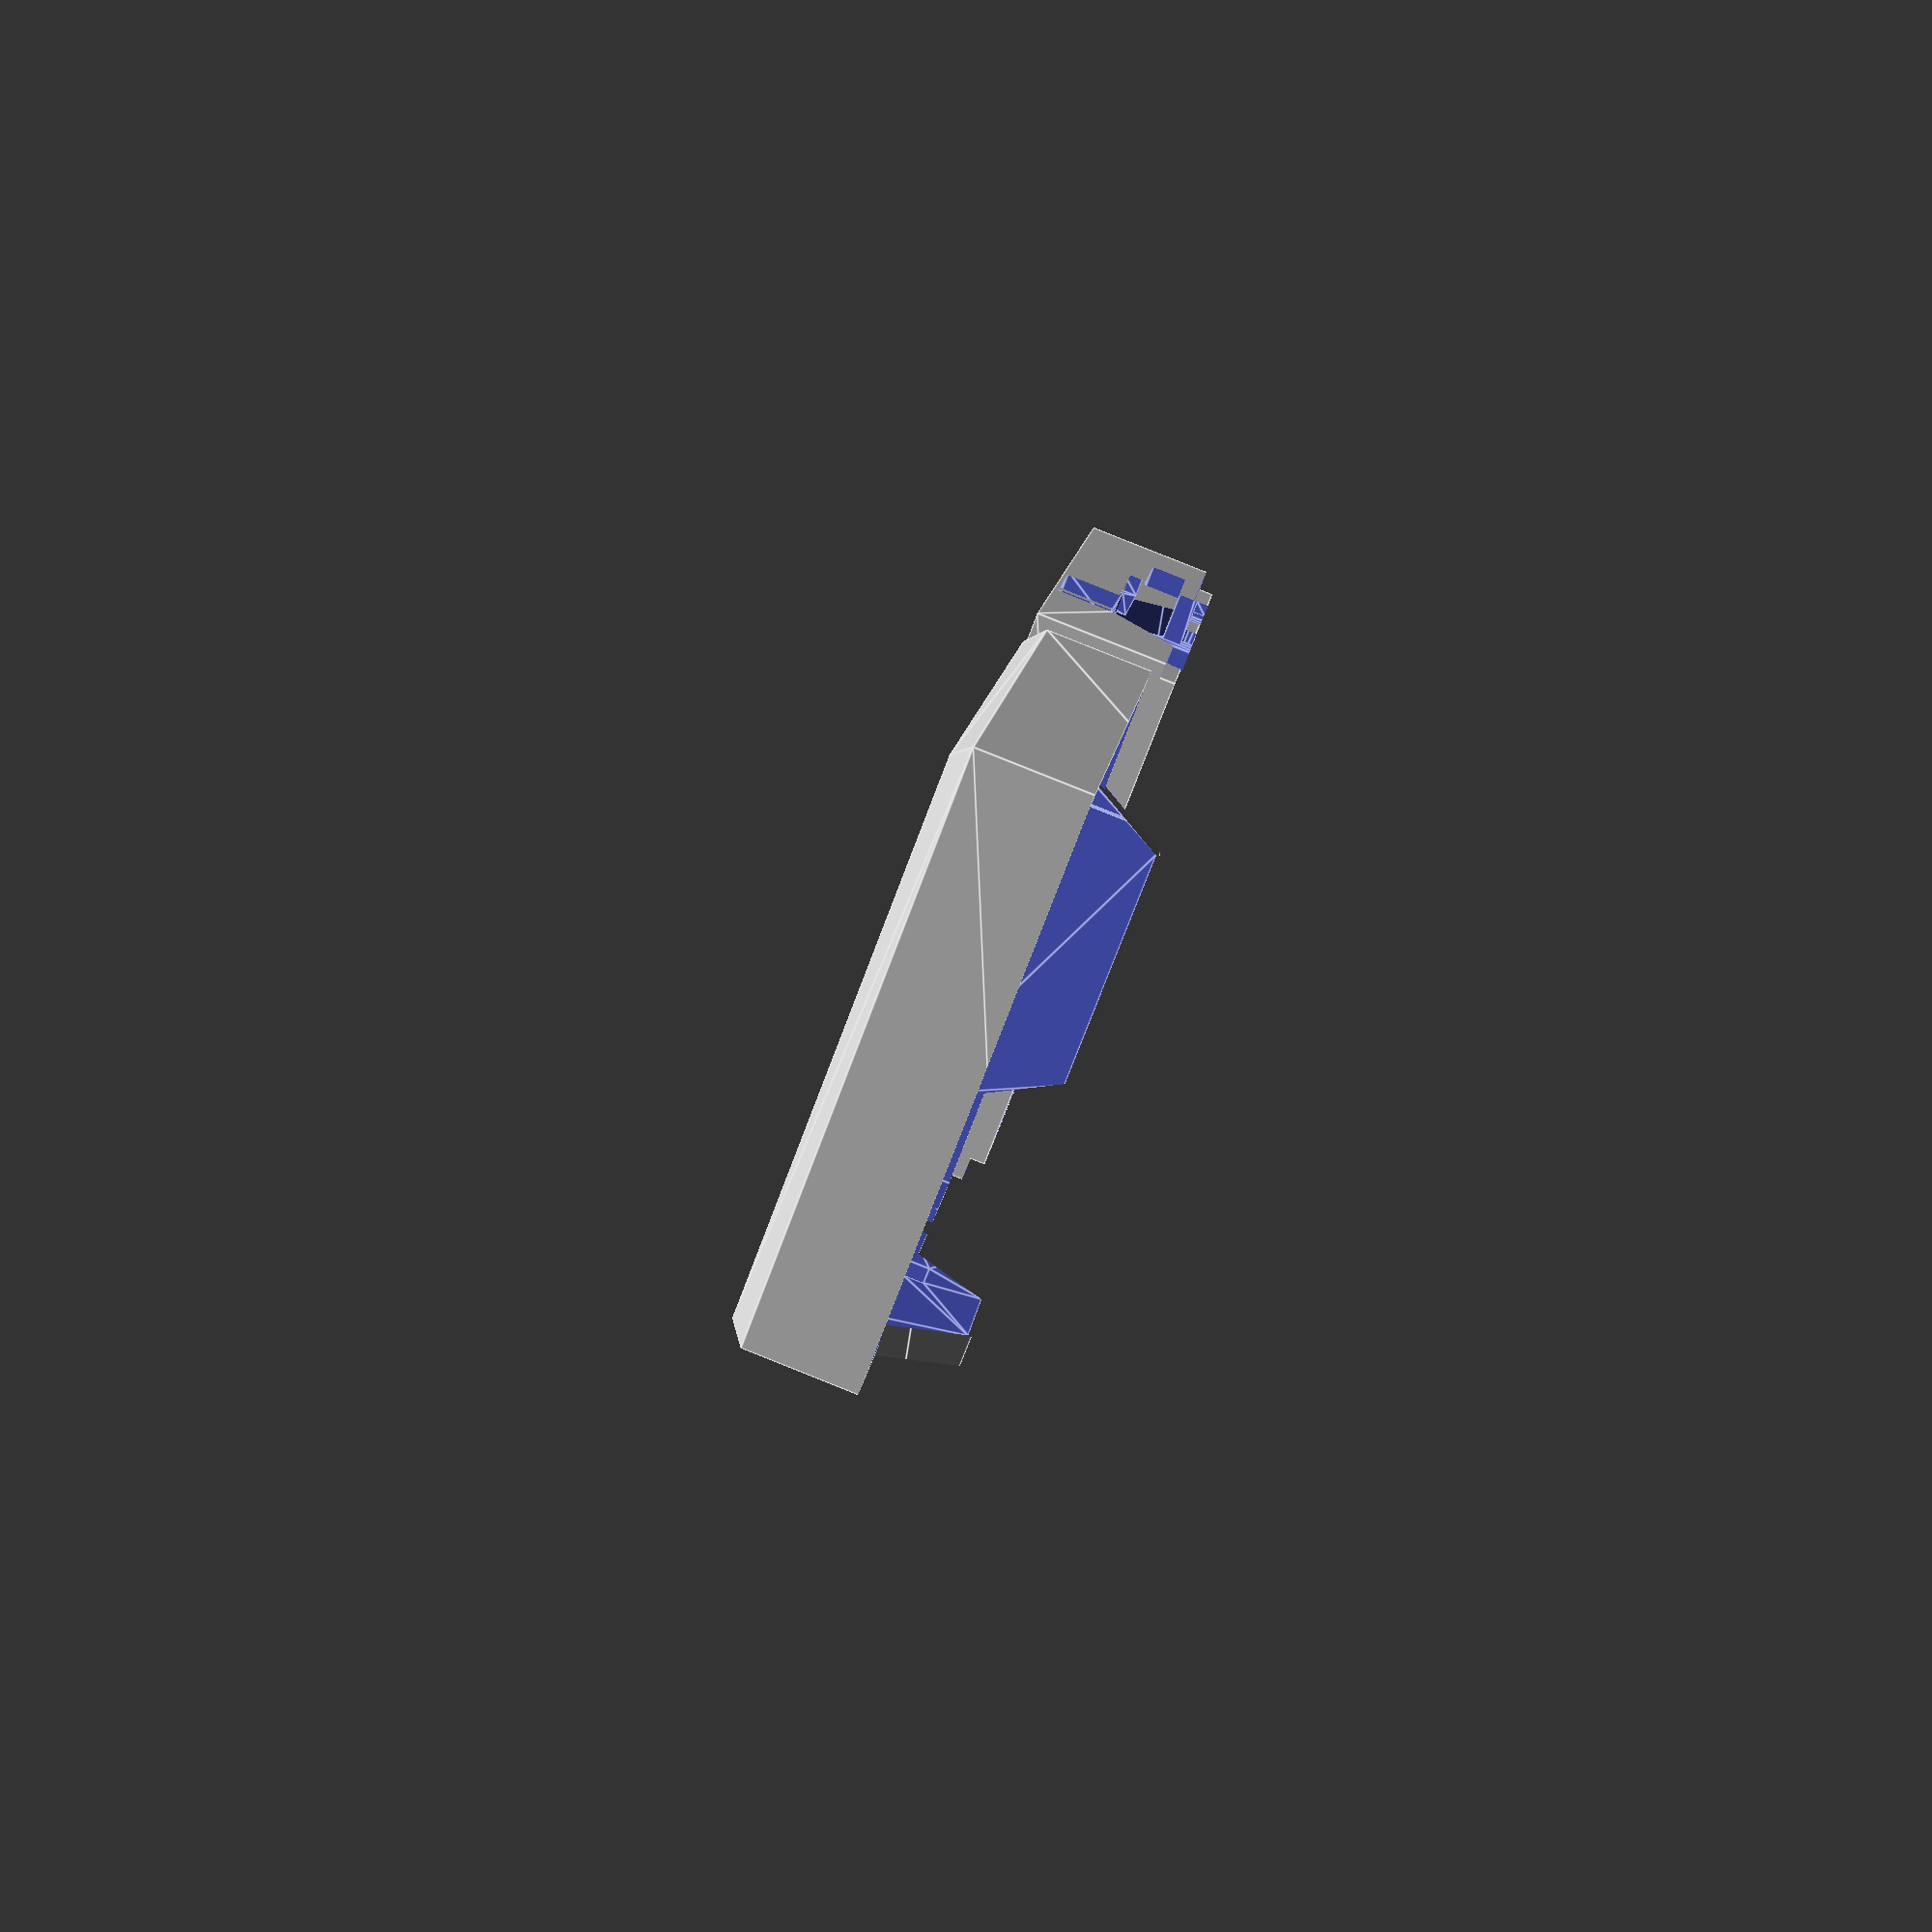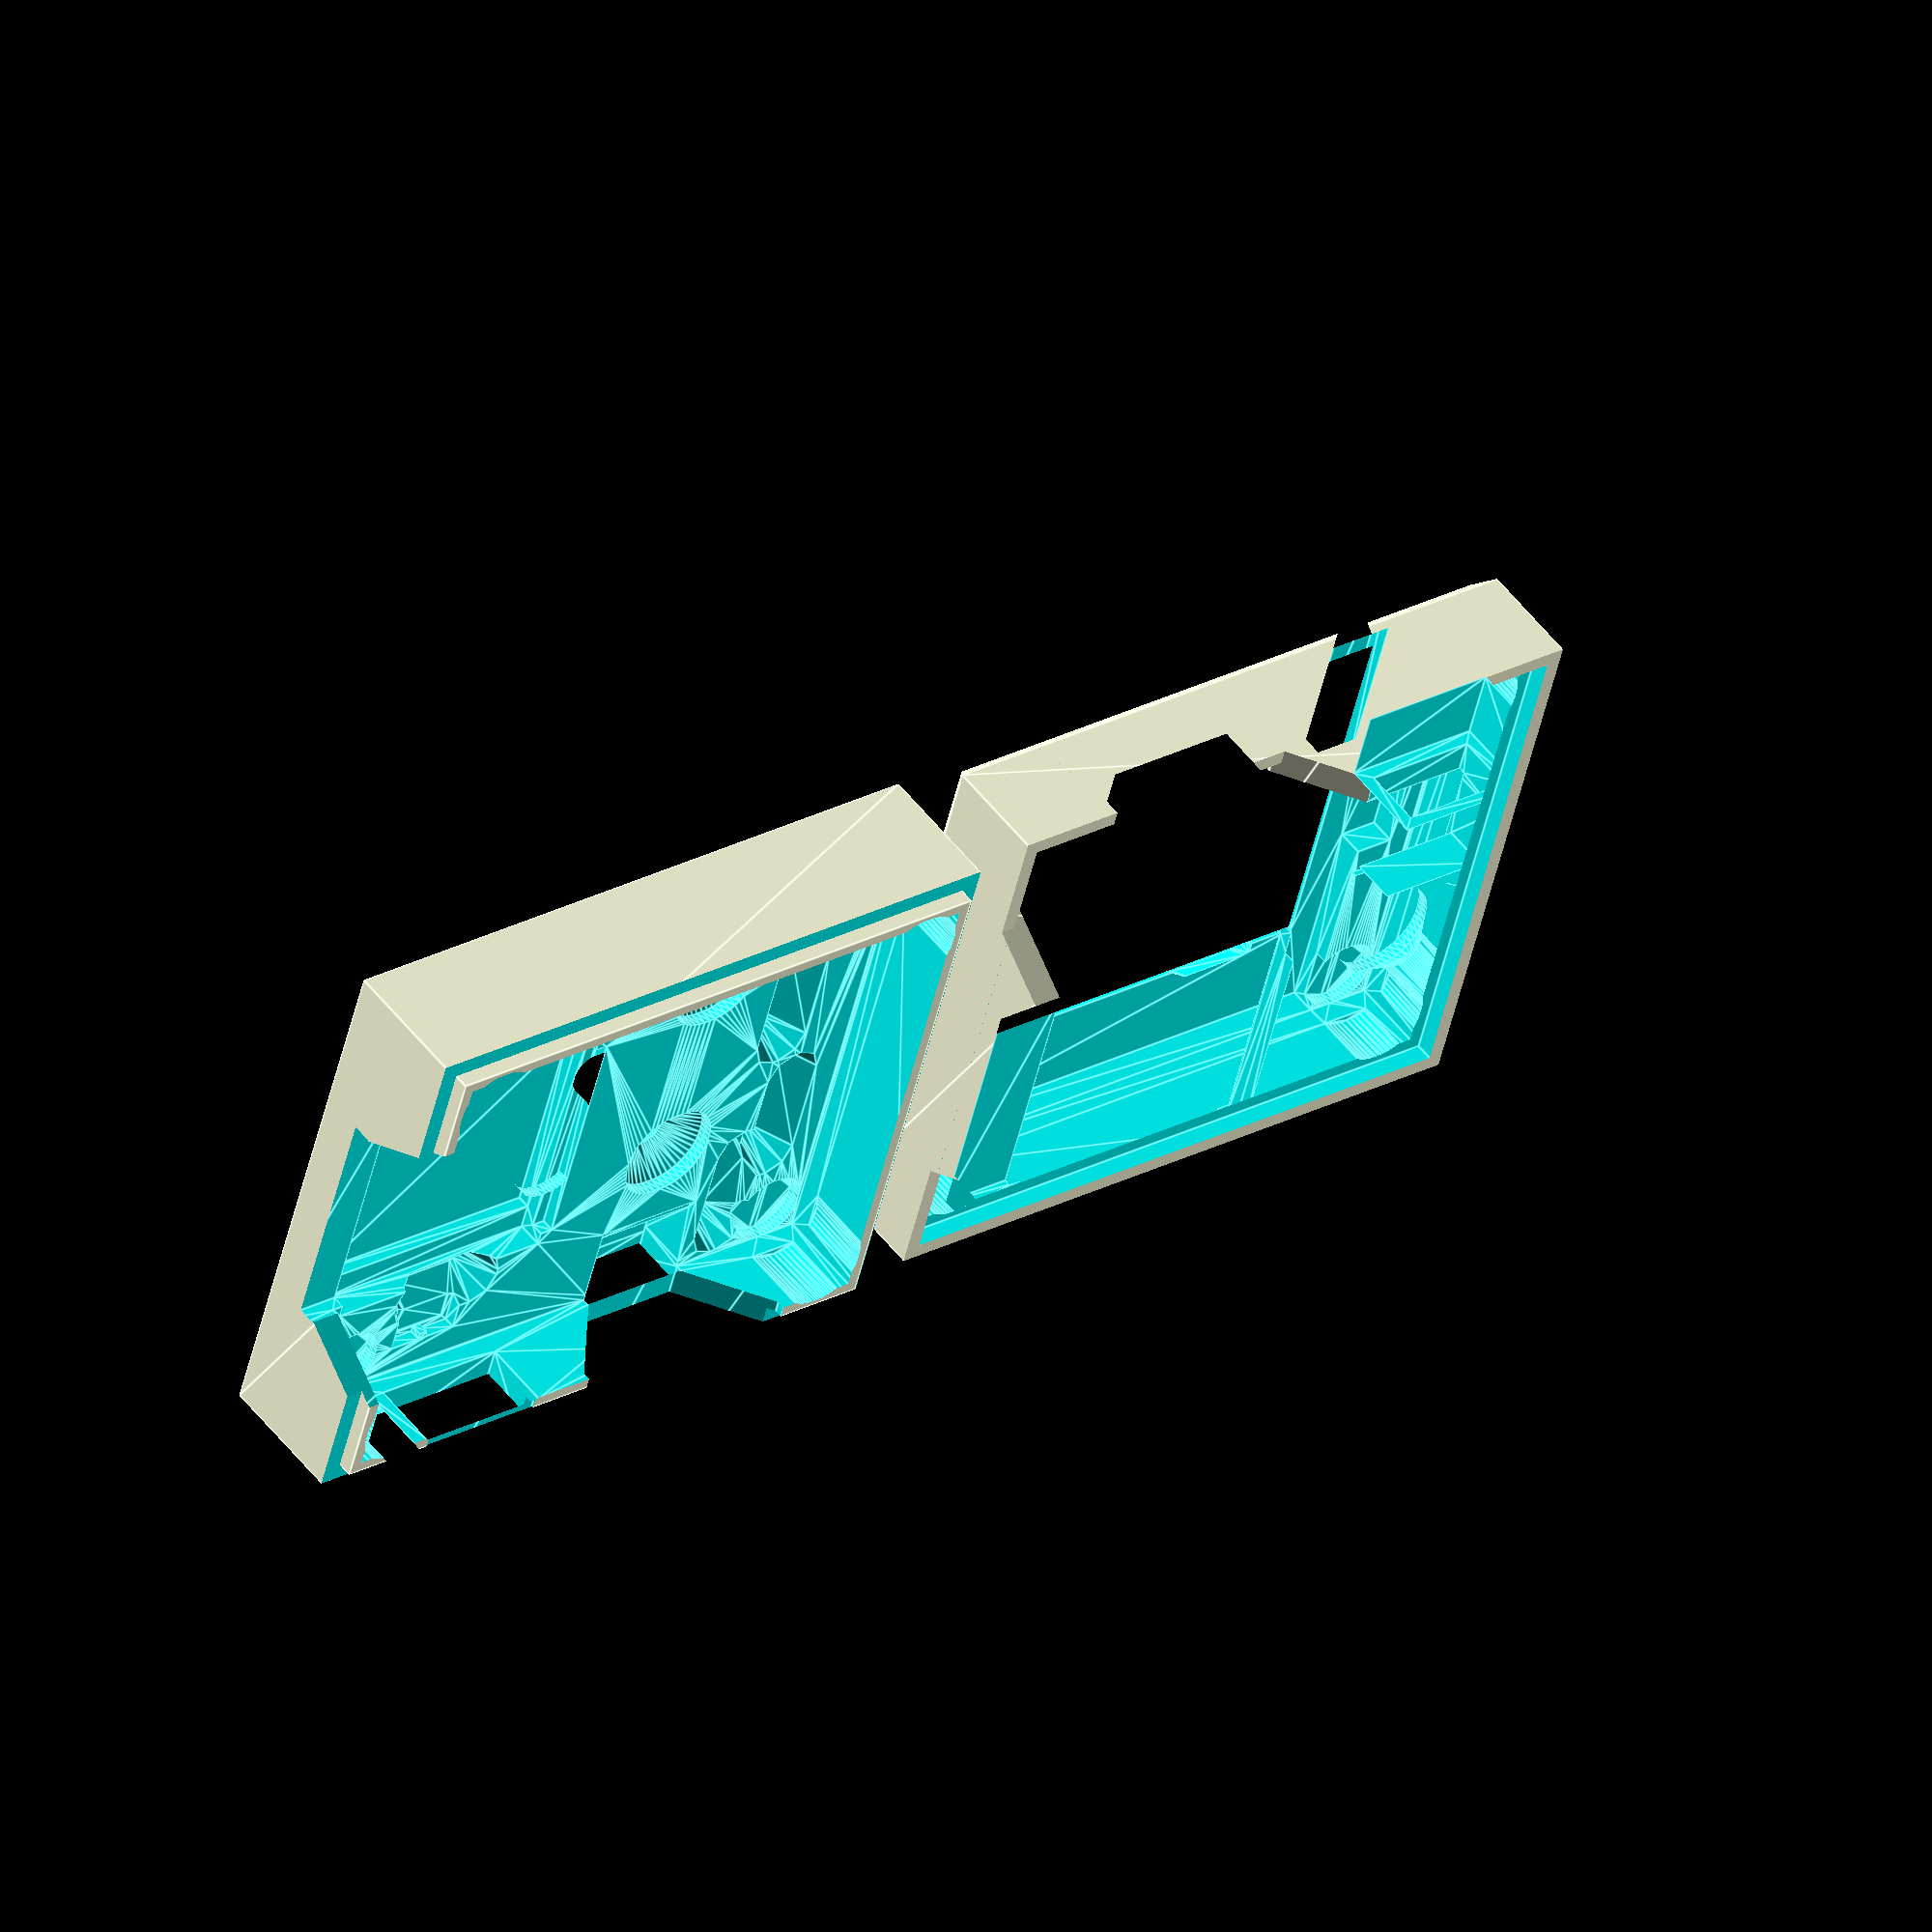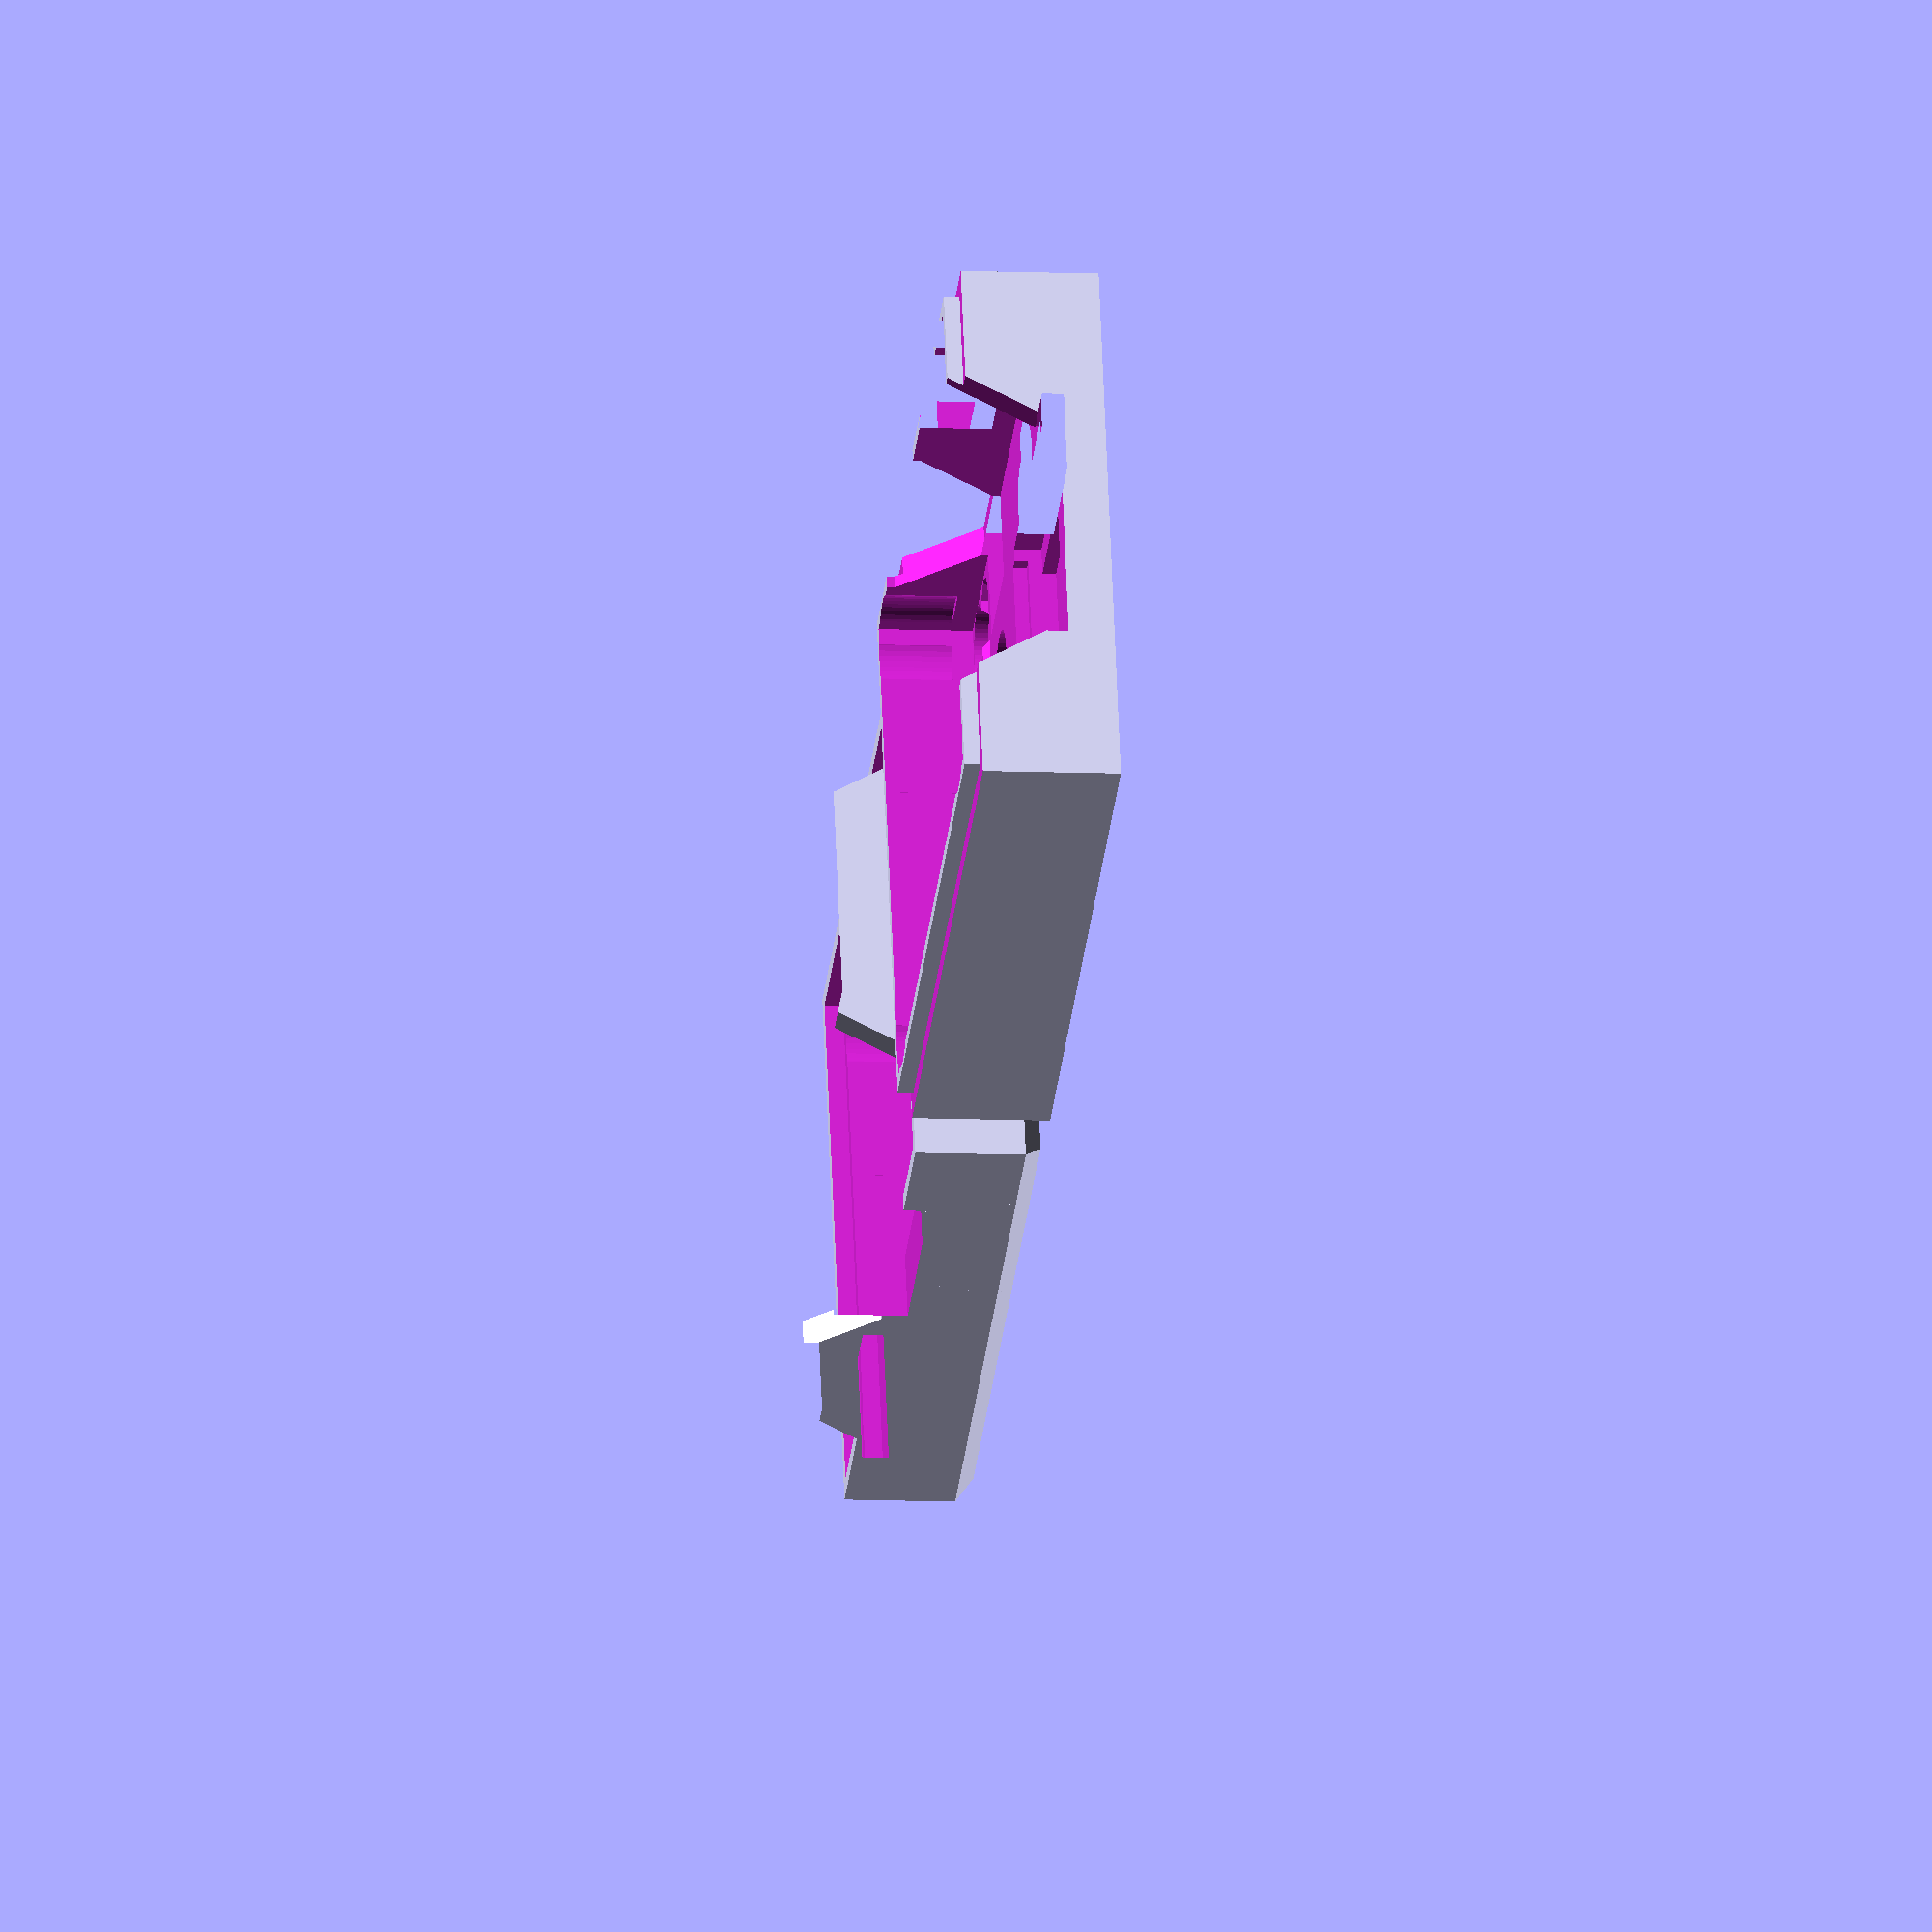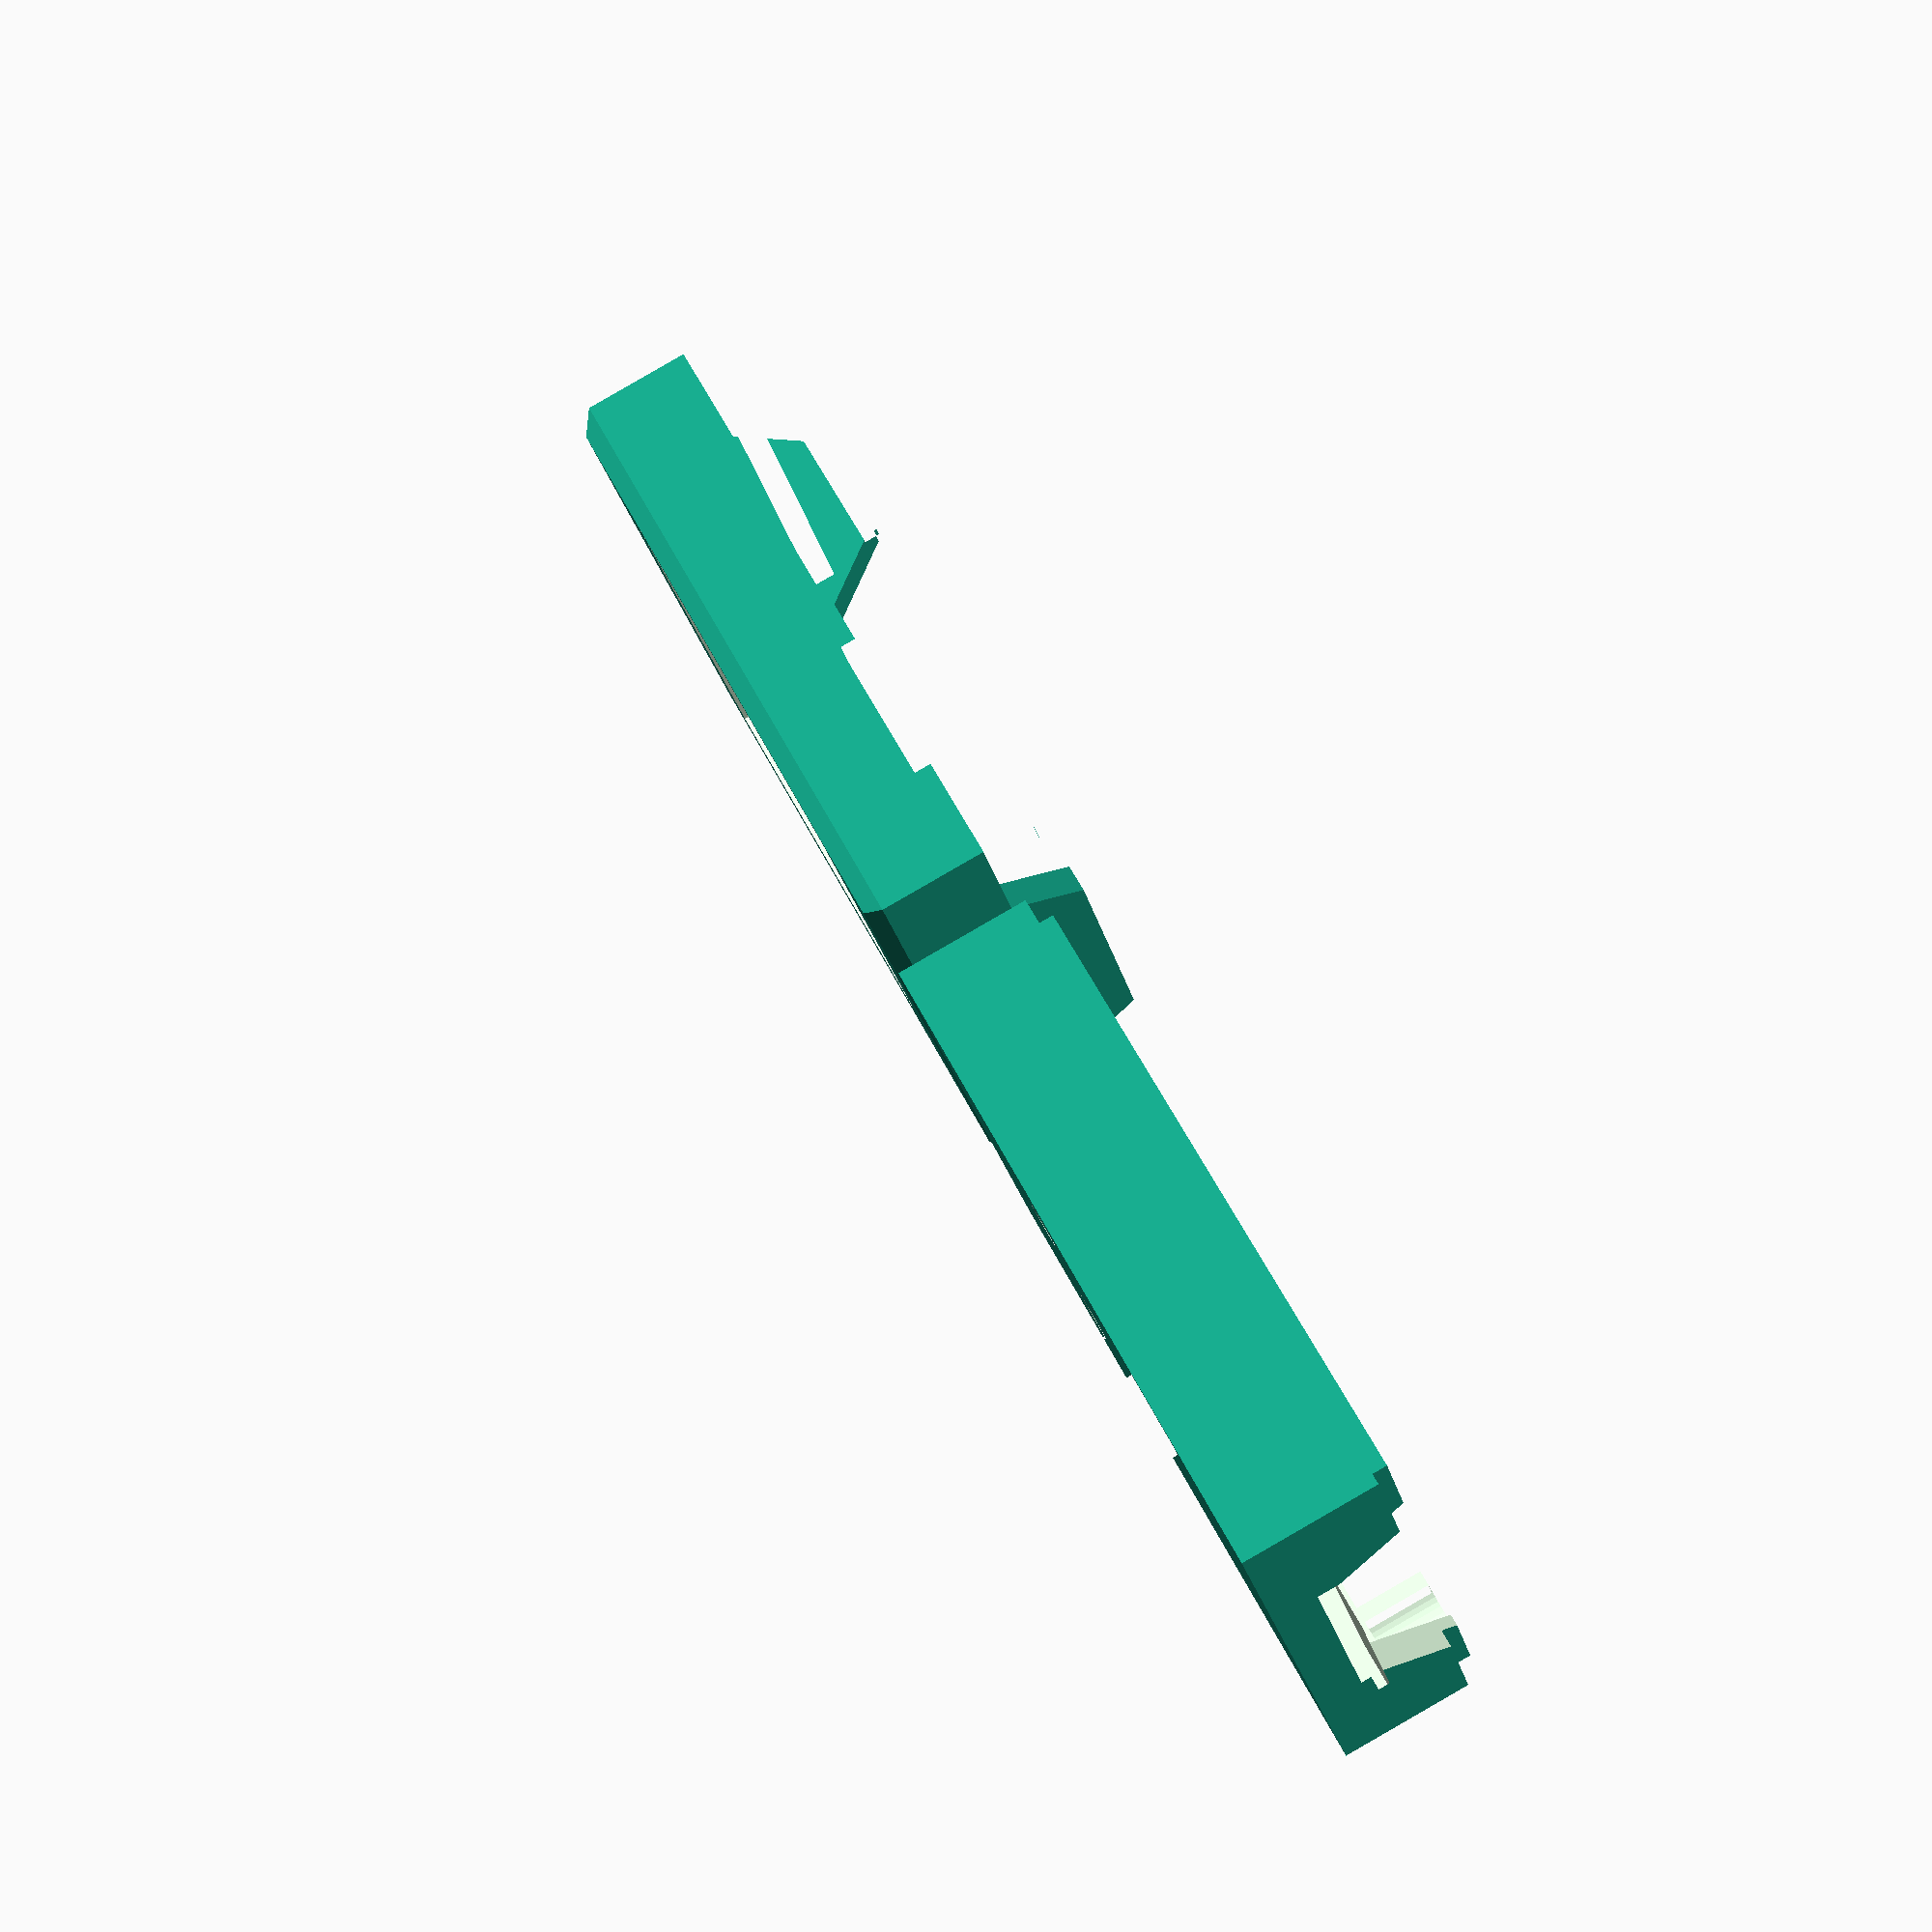
<openscad>
// 3D case for Environmental monitor
// Copyright (c) 2019 Adrian Kennard, Andrews & Arnold Limited, see LICENSE file (GPL)

// Main component cube, may just be the PCB itself
// Bits stick out, usually on top or bottom

nooled=0;   // Set for design where OLED is not in use.

compw=45;
comph=37;
compt=1.6+(nooled?0:9+1.6);
compclear=0.5;

// Box thickness reference to component cube
base=(nooled?8:2.6);
top=4.6;
side=2.5;
sidet=0.1; // Gap in side clips

$fn=48;

// Note, origin is corner of box in all cases
// I.e. comp is offset side, side, base

// Parts
module esp32()
{ // ESP32-WROOM-32
    cube([25.500,18,1]);
    translate([1,1,0])
    cube([18,16,3]);
    translate([1,-1,0])
    cube([18,20,2]); // SOlder
}

module microusb()
{ // MicroUSB
    cube([8.150,5.080,4]);
    cube([8.150,5.080+1,0.5]);
}

module smd1206()
{ // 1206
    translate([-0.5,-0.5,0])
    cube([3.2+1,1.6+1,1]); // Larger to allow for position error
    translate([-1,-1,0])
    cube([2,1.6+1+1,0.9]); // Solder
    translate([3.2-1,-1,0])
    cube([2,1.6+1+1,0.9]); // Solder
}

module spox(n,hole=false)
{
    cube([(n-1)*2.5+4.9,4.9,4.9]);
    cube([(n-1)*2.5+4.9,5.9,3.9]);
    hull()
    {
        cube([(n-1)*2.5+4.9,7.9,0.5]);
        cube([(n-1)*2.5+4.9,7.4,1]);
    }
    translate([4.9/2-0.3,0,0])
    cube([(n-1)*2.5+0.6,6.6+0.3,2.38+0.3]);
    if(hole)
    translate([0,-side*2,0])
    cube([(n-1)*2.5+4.9,side*2,4.9]);
}

module pins(x,y,s,w,h)
{ // Solder pins, x/y are left/bottom edge, s is size
    translate([x+s/2,y+s/2,0])
    hull()
    {
        cylinder(d1=4,d2=s,h=3,$fn=8);
        translate([w,h,0])
        cylinder(d1=4,d2=s,h=3,$fn=8);
    }
}

// Draw component
// Exact dimensions as clerance added later
// hole: add holes for leads / viewing, etc
module comp(hole=false)
{
    translate([side,side,base])
    {
        // Basic cube
        cube([compw,comph,compt]);
        translate([-1,-1,0])
        { // Co-ordinates from PCB are 1mm border
            for(x=[3.75,43.25])
            for(y=[3.5,35.5])
            translate([x,y,0])
            {
                if(!nooled)
                    translate([0,0,1.6])
                cylinder(d=6,h=9);
                translate([0,0,-1])
                cylinder(d=5,h=compt+2);
            }
            translate([0,0,compt])
            { // PCB
                translate([26.070,10.348,0])
                esp32();
                // USB
                translate([11.800,1.000,0])
                microusb();
                pins(4.993,9.440,0.901,0,3*2.54);
                pins(7.818,2.820,0.901,0,3*2.54);
                pins(7.150,21.675,0.900,0,3*2.5);
                pins(32.000,7.150,0.900,2*2.5,0);
                pins(33.360,31.978,0.901,2*2.54,0);
                pins(33.360,34.837,0.901,2.54,0);
                translate([34.400,4.480,0])
                smd1206();
                if(hole)
                    translate([32.548,36.510,,0])
                    cube([5.232,1.440,top*2]);
                translate([30,1,-1.6])
                mirror([0,0,1])
                spox(3,hole);
                translate([1,19.715+12.4,-1.6])
                mirror([0,0,1])
                rotate([0,0,-90])
                spox(4,false); // Blocked off
                // CO2
                translate([7,2,-1.6-7])
                cube([23,35,7]);
                // Reg
                translate([30,21,-1.6-3])
                cube([10.160,12.700,3]);
            }
            // Connectors
            if(hole)
            {
                translate([11.800,-2,compt])
                cube([8.150,3,4]);
                translate([11.800-1,-side*2-2,compt-1])
                cube([10.3,side*2,6]);
                translate([19,-20,compt-5.6])
                cube([3,25,1]); // Air hole
                for(y=[14,31])
                translate([16,y,compt])
                { // Screw
                    cylinder(d=7,h=1);
                    translate([0,0,1])
                    cylinder(d1=7,d2=3,h=2);
                    cylinder(d=3,h=top*2);
                }
            }
        }
    }
    if(!nooled)
    translate([side,side,base])
    { // OLED
        translate([5,0,-2])
        cube([35,37,2]);
        translate([2,7,-2])
        cube([3,14,2]);
        if(hole)
        hull()
        {
            translate([7.5,1.5,-2-1])
            cube([30,28,1]);
            translate([7.5-5,2-5,-2-1-20])
            cube([30+10,28+10,1]);
        }
    }
}

// Case
// Normally just a cube, but could have rounded corners.
// Typically solid, as comp is removed from it
module case()
{
    hull()
    {
        translate([side/2,side/2,0])
        cube([compw+side,comph+side,base+compt+top]);
        translate([0,0,side/2])
        cube([compw+side*2,comph+side*2,base+compt+top-side/2]);
    }
}

// Cut line
// Defines how case is cut, this is the solid area encompassing bottom half of case
module cut(a=false)
{
    difference()
    {
        translate([-10,-10,-10])
        cube([compw+side*2+20,comph+side*2+20,base+compt/2+side/4+10]);
        translate([side/2-(a?sidet:-sidet),side/2-(a?sidet:-sidet),base+compt/2+side/4-side/2-(a?sidet:-sidet)])
        cube([compw+side+2*(a?sidet:-sidet),comph+side+2*(a?sidet:-sidet),side*2]);
        translate([side-1+30,side-1+1-15,base+compt-1.6-1])
        hull()
        { // DS18B20
            cube([9.9,30,1]);
            translate([-2,0,10])
            cube([9.9+4,30,1]);
        }
    }
    translate([side-1+26.070,side-1+10.348,base+compt-10])
    hull()
    { // ESP32
        cube([30,18,10]);
        translate([0,-5,0])
        cube([30,18+10,1]);
    }
    translate([side-1+11.800,side-1+1.000-20,base+compt-7])
    hull()
    { // USB
        cube([8.15,30,7.001]);
        translate([-5,0,0])
        cube([8.15+10,30,1]);
    }
    translate([side-1+30,side-1+1-15,base+compt-1.6-10-4.9])
    hull()
    { // DS18B20
        cube([9.9,30,10]);
        translate([-2,0,0])
        cube([9.9+4,30,1]);
    }
}

module casecomp()
{
    difference()
    {
        case();
        minkowski()
        {
            comp(true);
            cube(compclear,center=true);
        }
    }
}

module a()
{
    intersection()
    {
        casecomp();
        cut(true);
    }
}

module b()
{
    translate([(compw+side*2)/2,(comph+side*2)/2,(base+compt+top)/2])
    rotate([180,0,0])
    translate([-(compw+side*2)/2,-(comph+side*2)/2,-(base+compt+top)/2])
    difference()
    {
        casecomp();
        cut(false);
    }
}

a();
translate([compw+side*2+5,0,0])
b();
</openscad>
<views>
elev=93.4 azim=253.1 roll=248.3 proj=p view=edges
elev=128.0 azim=15.5 roll=216.3 proj=o view=edges
elev=9.8 azim=339.5 roll=83.7 proj=o view=solid
elev=92.6 azim=27.0 roll=299.9 proj=p view=wireframe
</views>
